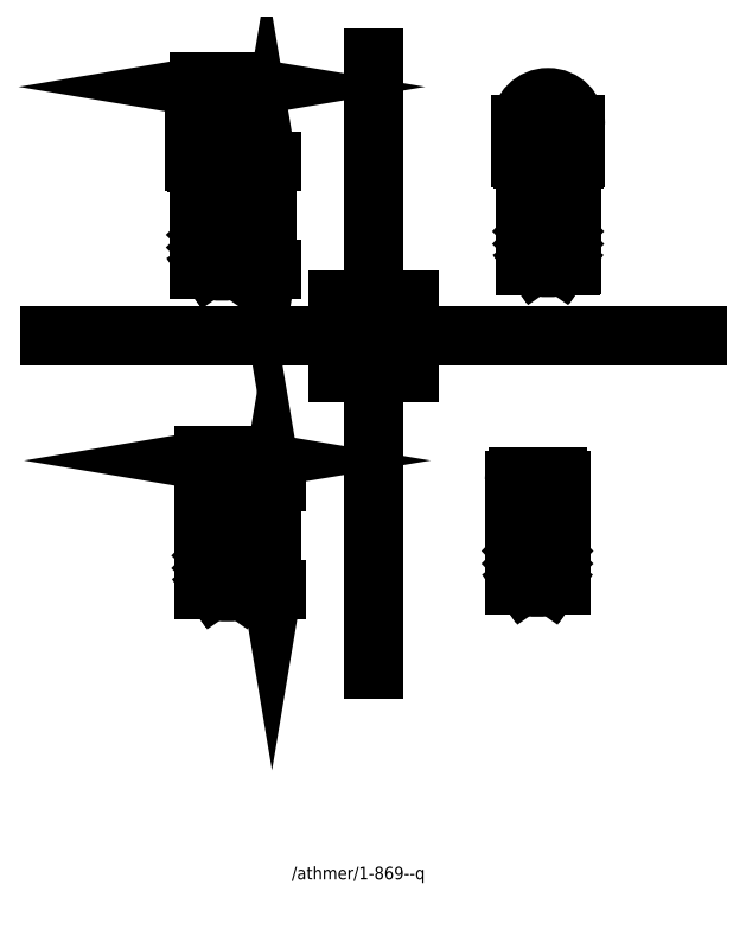
<metadata>
{"format":"dxf","ext":"dxf","renderer":"ezdxf+matplotlib","layout":"modelspace","background":"white","min_lineweight":24,"dpi":150}
</metadata>
<code>
0
SECTION
2
ENTITIES
0
TEXT
8
Standard
10
85.33
20
20.15
30
0
40
3.5
1
/athmer/1-869--q
7
SEACAD_Arial
11
85.33
21
23.65
31
0
73
     3
0
HATCH
8
Standard
10
0
20
0
30
0
210
0
220
0
230
1
2
SOLID
70
     1
71
     0
91
        2
92
        1
93
       10
72
     1
10
149
20
229.8
11
149
21
220.7
72
     2
10
149.5
20
220.7
40
0.5
50
180
51
270
73
     1
72
     1
10
149.5
20
220.2
11
150.3
21
220.2
72
     2
10
151.2
20
219.7
40
1
50
210
51
270
73
     0
72
     1
10
151.2
20
220.7
11
162
21
220.7
72
     2
10
162
20
219.7
40
1
50
270
51
330
73
     0
72
     1
10
162.9
20
220.2
11
163.7
21
220.2
72
     2
10
163.7
20
220.7
40
0.5
50
270
51
360
73
     1
72
     1
10
164.2
20
220.7
11
164.2
21
229.8
72
     2
10
156.6
20
229.8
40
7.6
50
0
51
180
73
     1
97
        0
92
        1
93
        1
72
     3
10
156.6
20
229.8
11
3.25
21
0
40
1
50
0
51
360
73
     1
97
        0
75
     0
76
     1
98
        0
0
HATCH
8
Standard
10
0
20
0
30
0
210
0
220
0
230
1
2
SOLID
70
     1
71
     0
91
        2
92
        1
93
       10
72
     1
10
149
20
229.8
11
149
21
220.7
72
     2
10
149.5
20
220.7
40
0.5
50
180
51
270
73
     1
72
     1
10
149.5
20
220.2
11
150.3
21
220.2
72
     2
10
151.2
20
219.7
40
1
50
210
51
270
73
     0
72
     1
10
151.2
20
220.7
11
162
21
220.7
72
     2
10
162
20
219.7
40
1
50
270
51
330
73
     0
72
     1
10
162.9
20
220.2
11
163.7
21
220.2
72
     2
10
163.7
20
220.7
40
0.5
50
270
51
360
73
     1
72
     1
10
164.2
20
220.7
11
164.2
21
229.8
72
     2
10
156.6
20
229.8
40
7.6
50
0
51
180
73
     1
97
        0
92
        1
93
        1
72
     3
10
156.6
20
229.8
11
3.25
21
0
40
1
50
0
51
360
73
     1
97
        0
75
     0
76
     1
98
        0
0
INSERT
8
Standard
2
SE
10
0
20
0
30
0
0
DIMENSION
8
Standard
2
DMBLK5
10
59.51
20
240.4
30
0
11
65.91
21
240.4
31
0
70
   161
1
\A1;<>
71
     5
42
-1
3
E-Katalog
13
59.51
23
218.7
33
0
14
72.31
24
218.7
34
0
0
DIMENSION
8
Standard
2
DMBLK6
10
78.34
20
189.7
30
0
11
78.34
21
204.7
31
0
70
   160
1
\A1;<>
71
     5
42
-1
3
E-Katalog
13
71.31
23
219.7
33
0
14
72.11
24
189.7
34
0
50
90
0
INSERT
8
Standard
2
SE1
10
0
20
0
30
0
0
INSERT
8
Standard
2
SE2
10
0
20
0
30
0
0
DIMENSION
8
Standard
2
DMBLK7
10
61.03
20
136.6
30
0
11
67.43
21
136.6
31
0
70
   161
1
\A1;<>
71
     5
42
-1
3
E-Katalog
13
61.03
23
129.6
33
0
14
73.83
24
129.6
34
0
0
DIMENSION
8
Standard
2
DMBLK8
10
79.84
20
100.6
30
0
11
79.84
21
115.6
31
0
70
   160
1
\A1;<>
71
     5
42
-1
3
E-Katalog
13
72.83
23
130.6
33
0
14
73.63
24
100.6
34
0
50
90
0
INSERT
8
Standard
2
SE3
10
0
20
0
30
0
0
LINE
8
Standard
10
18.16
20
171.1
30
0
11
198
21
171.1
31
0
0
LINE
8
Standard
10
108.1
20
248.5
30
0
11
108.1
21
78.5
31
0
0
LINE
8
Standard
10
98.09
20
161.1
30
0
11
118.1
21
161.1
31
0
0
LINE
8
Standard
10
118.1
20
161.1
30
0
11
118.1
21
181.1
31
0
0
LINE
8
Standard
10
118.1
20
181.1
30
0
11
98.09
21
181.1
31
0
0
LINE
8
Standard
10
98.09
20
181.1
30
0
11
98.09
21
161.1
31
0
0
TEXT
8
Standard
10
100.5
20
174.6
30
0
40
3.5
1
A      B
7
SEACAD_Arial
11
100.5
21
178.1
31
0
73
     3
0
TEXT
8
Standard
10
100.5
20
169.1
30
0
40
3.5
1

7
SEACAD_Arial
11
100.5
21
172.6
31
0
73
     3
0
TEXT
8
Standard
10
100.5
20
163.6
30
0
40
3.5
1
C      D
7
SEACAD_Arial
11
100.5
21
167.1
31
0
73
     3
0
ENDSEC
0
EOF

</code>
